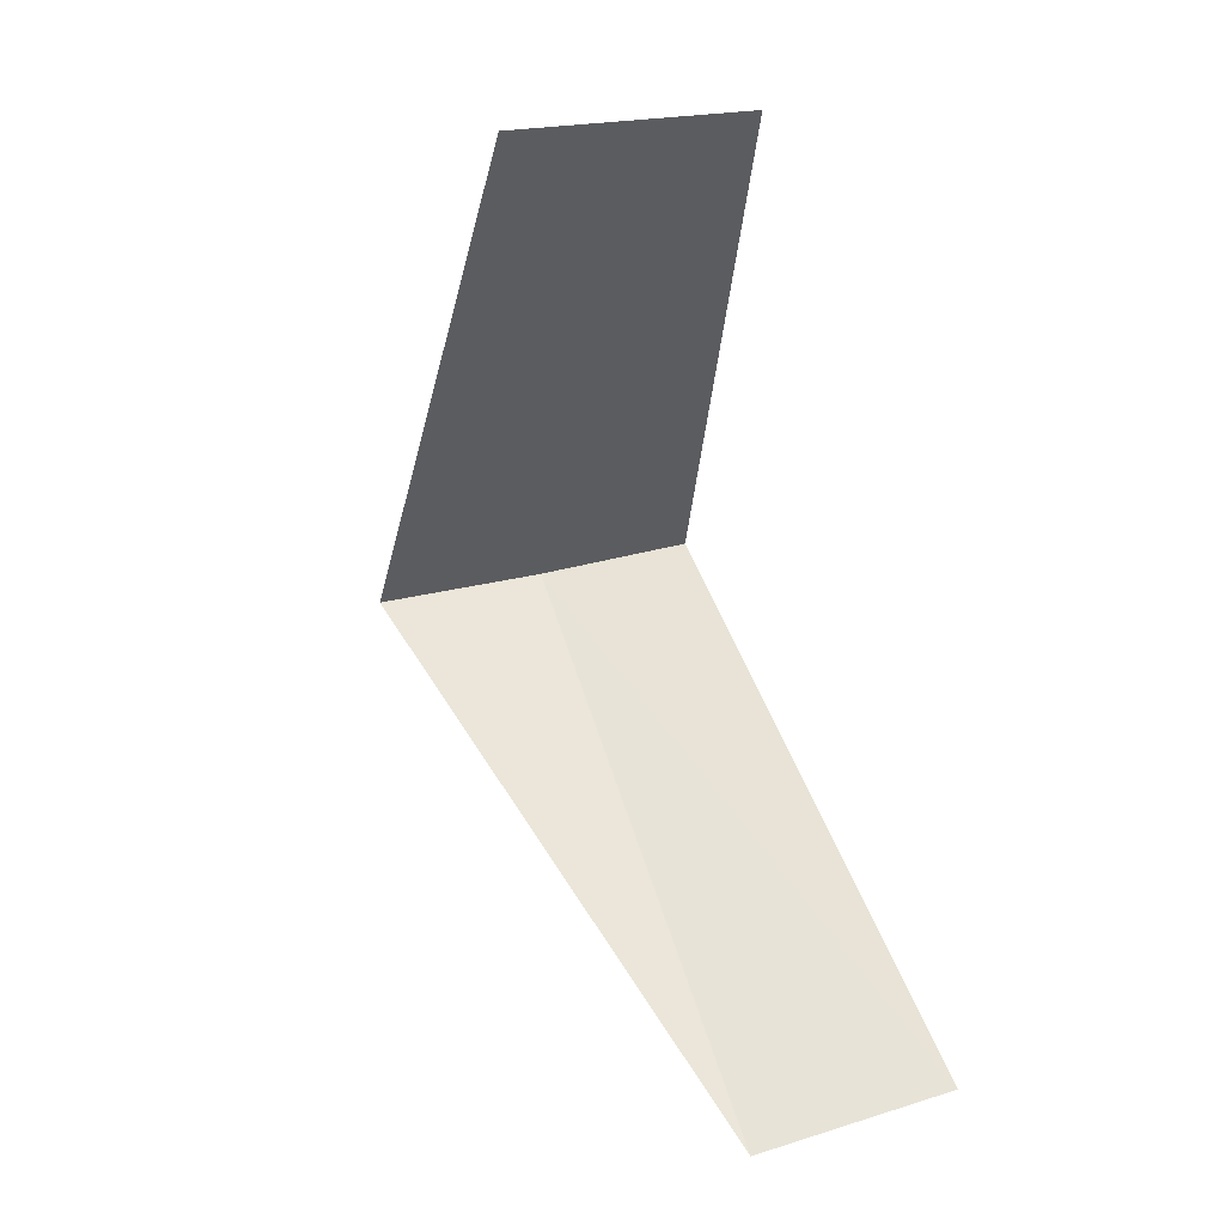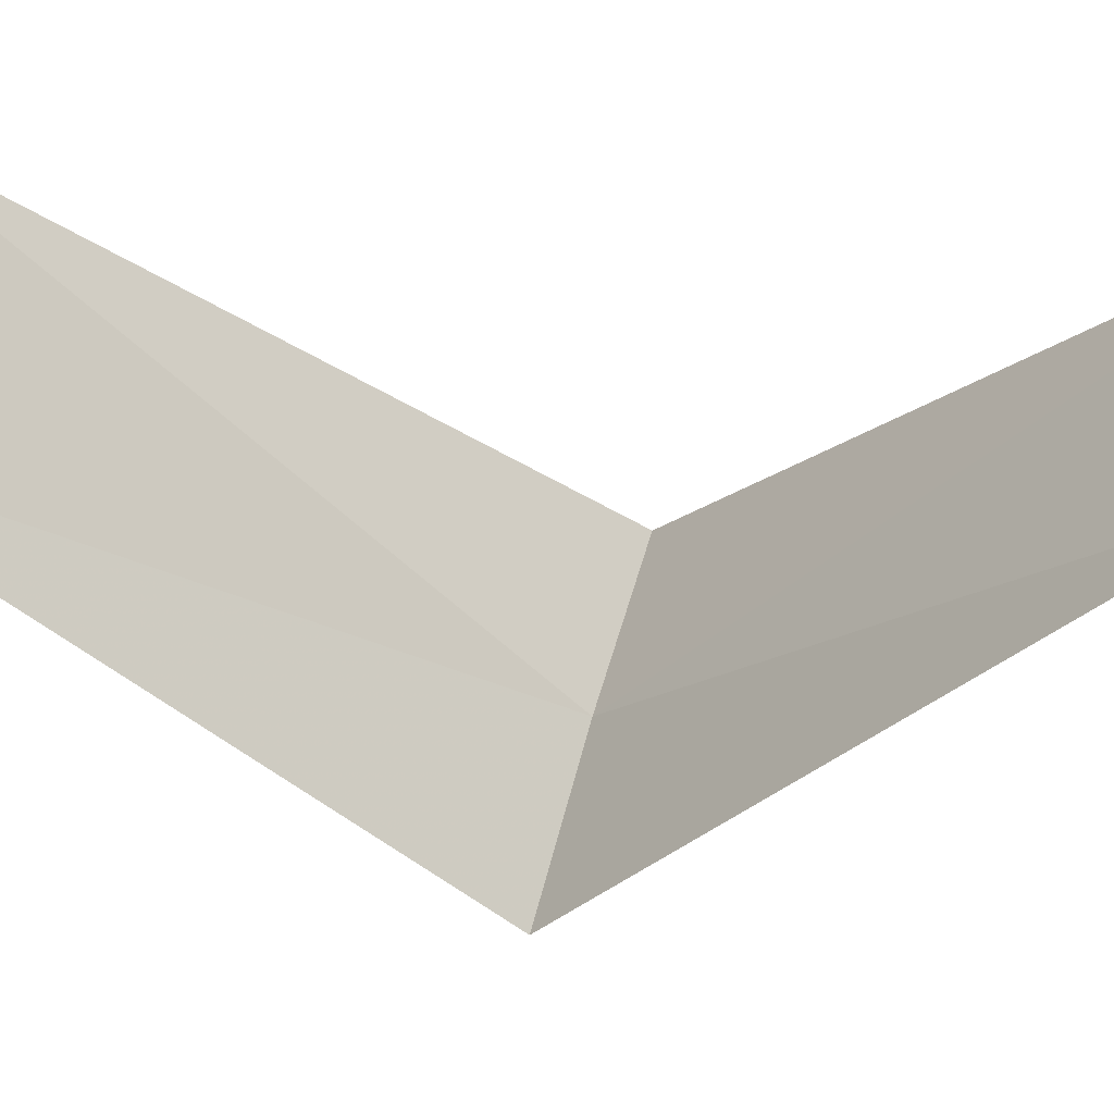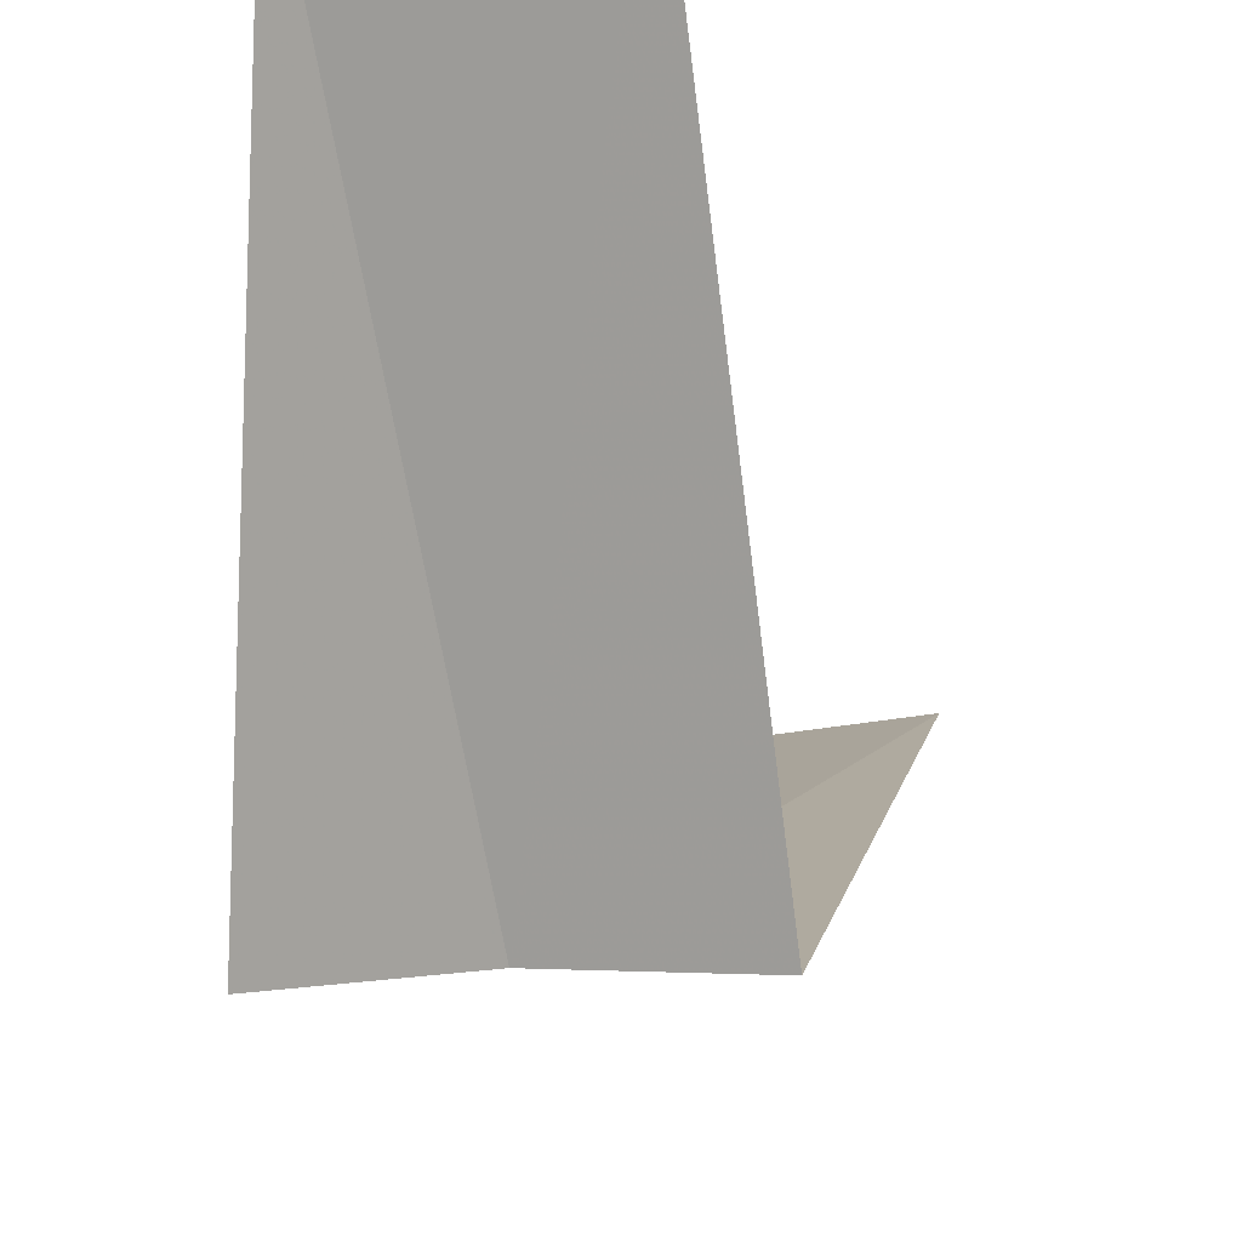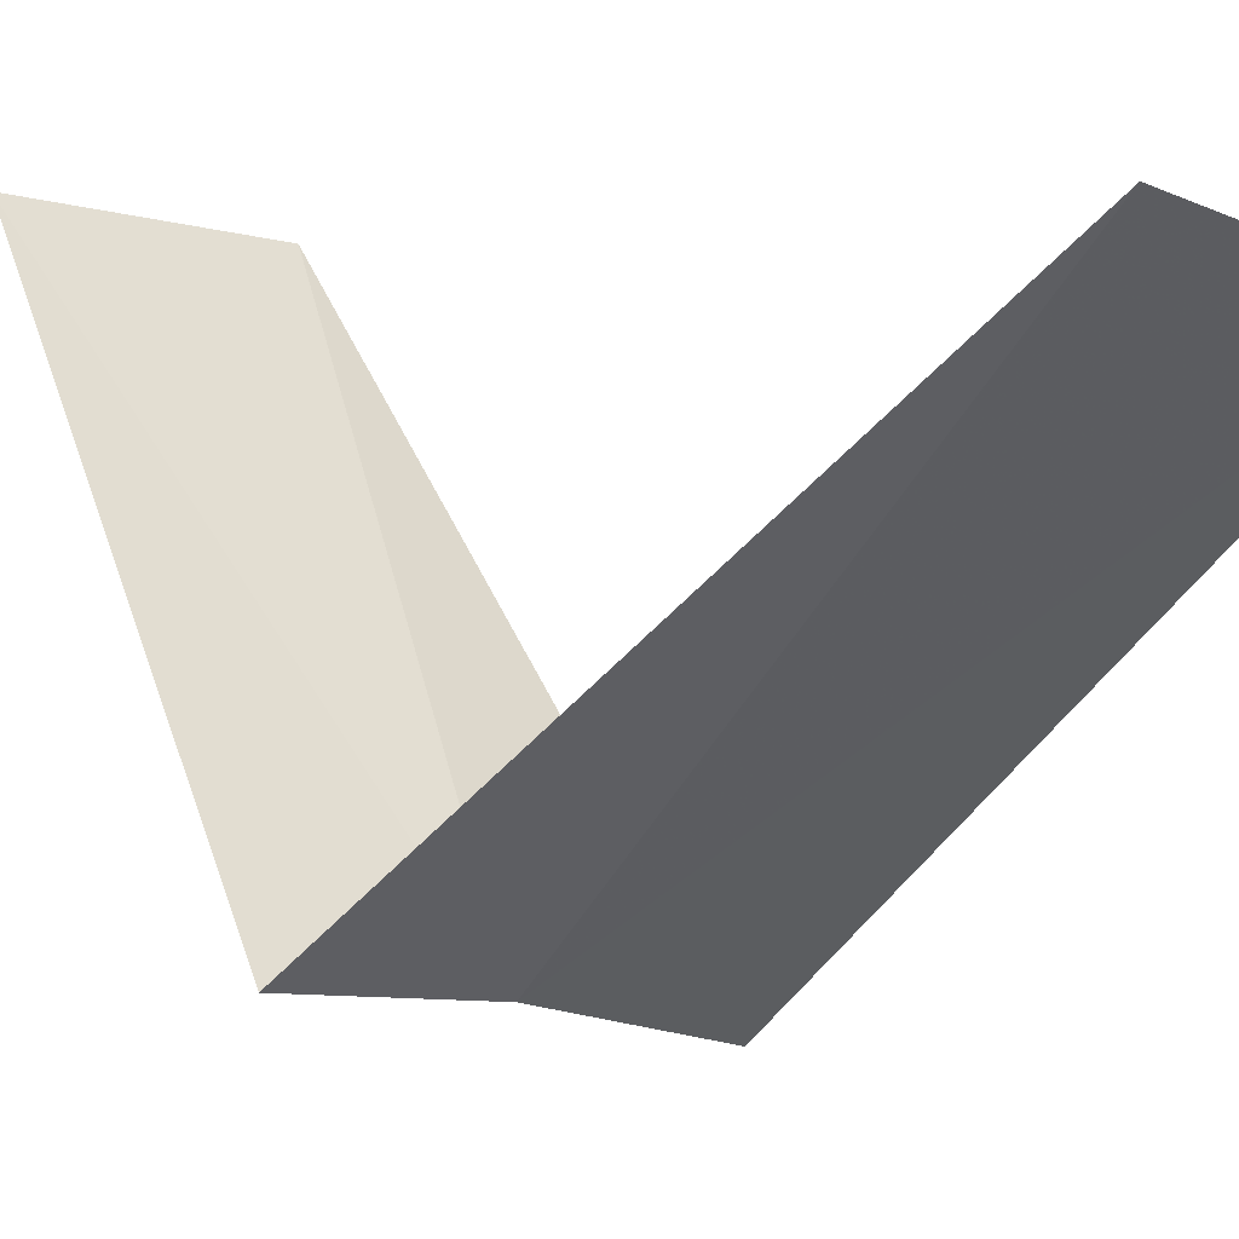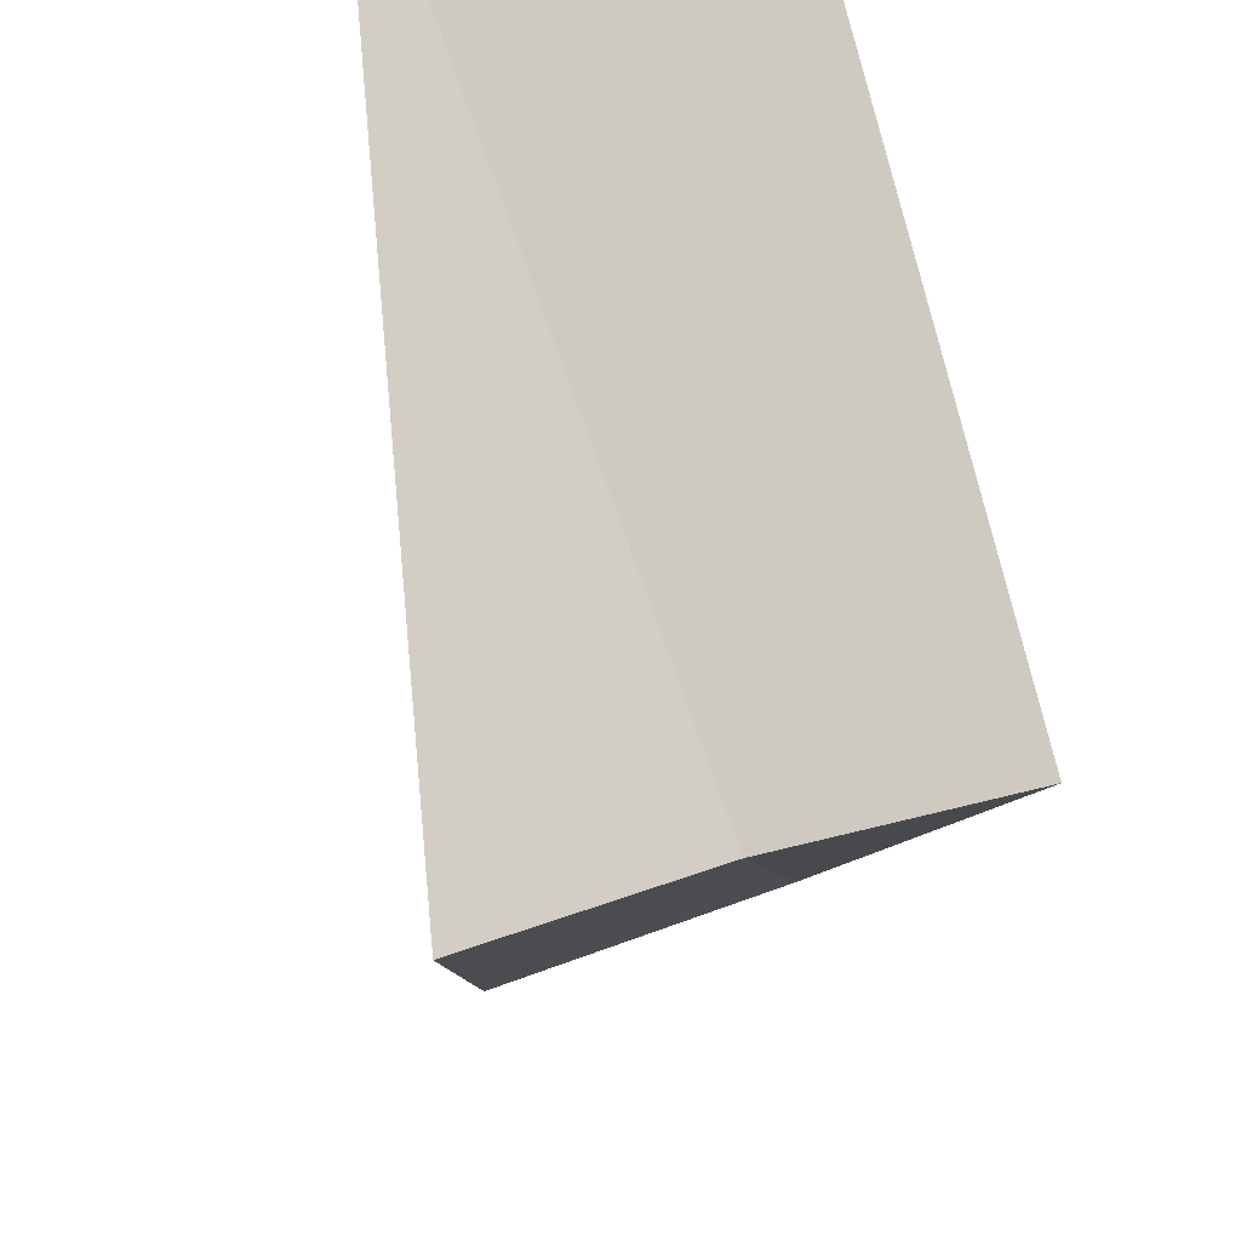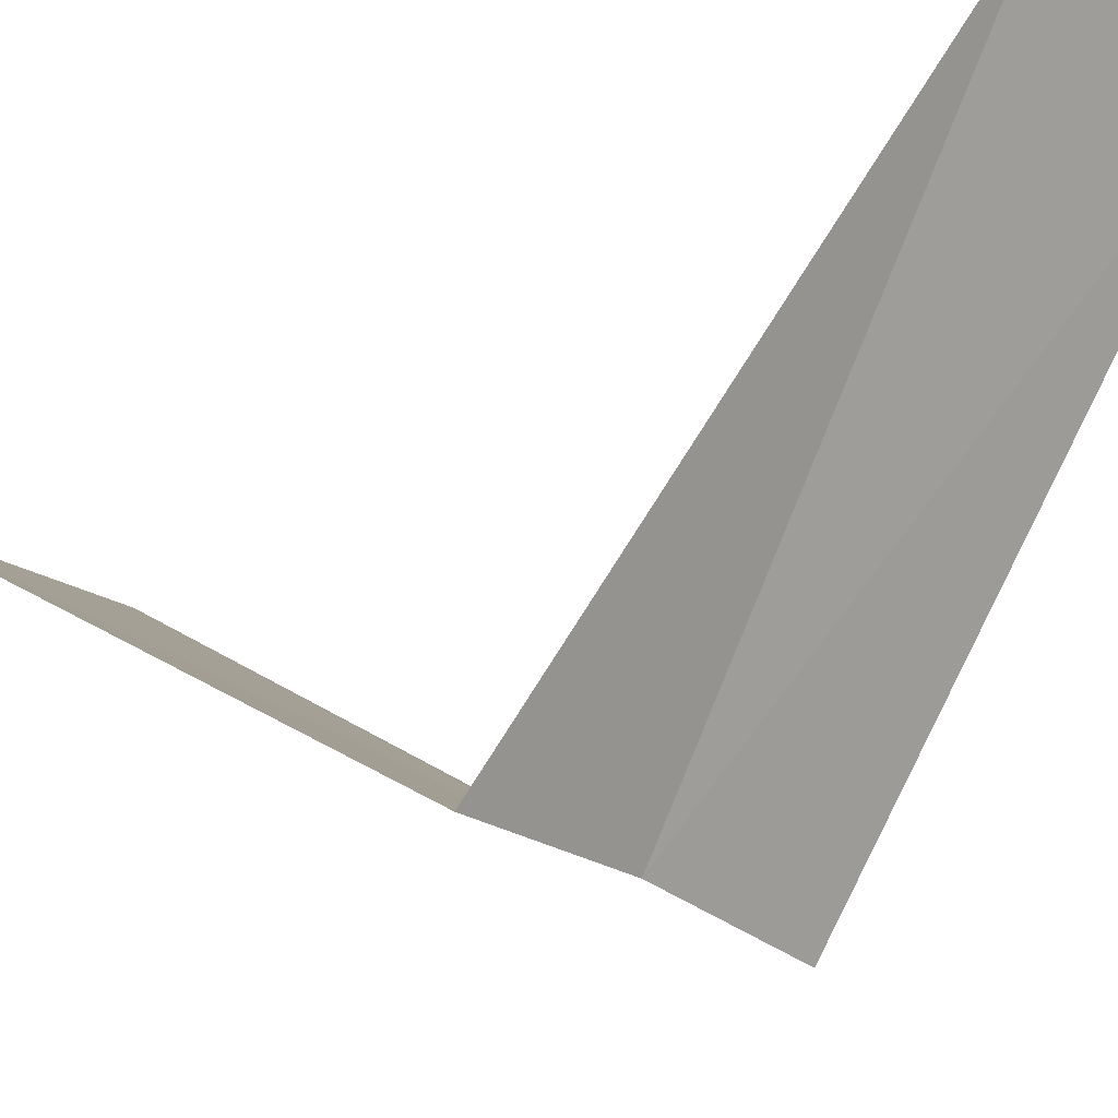
<metadata>
{"format":"obj","ext":"obj","renderer":"f3d","projection":"perspective","resolution":1024,"background":"white","views":[{"elev":10.6,"azim":143.7,"up":"+Z"},{"elev":44.1,"azim":111.2,"up":"+Y"},{"elev":-38.0,"azim":26.8,"up":"+Y"},{"elev":3.4,"azim":-30.6,"up":"+Y"},{"elev":-49.2,"azim":-162.3,"up":"+Y"},{"elev":-40.7,"azim":137.5,"up":"+Y"}]}
</metadata>
<code>
v 0.5621 2.947 9.44
v 0.2512 3.992 8.48
v 0.7495 3.929 8.44
v 0.9271 2.853 9.4
v 0.1884 2.994 9.48
v 1.236 3.804 10.4
v 0.7495 3.929 10.44
f 1 3 2
f 1 4 3
f 1 2 5
f 1 6 4
f 1 5 7
f 1 7 6

</code>
